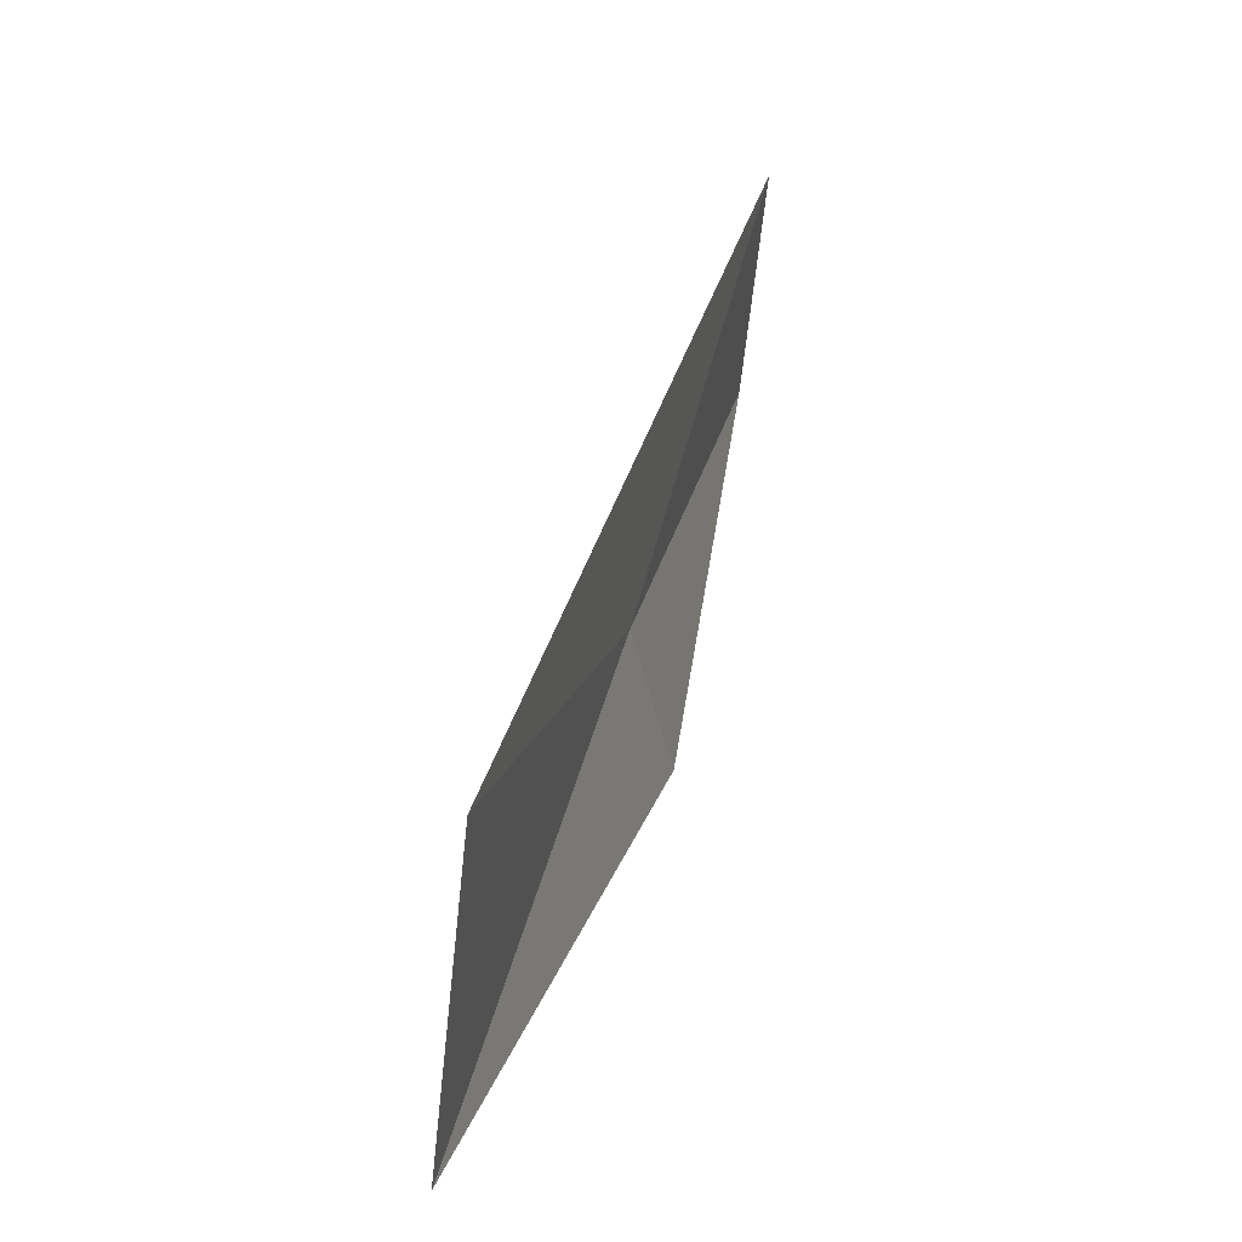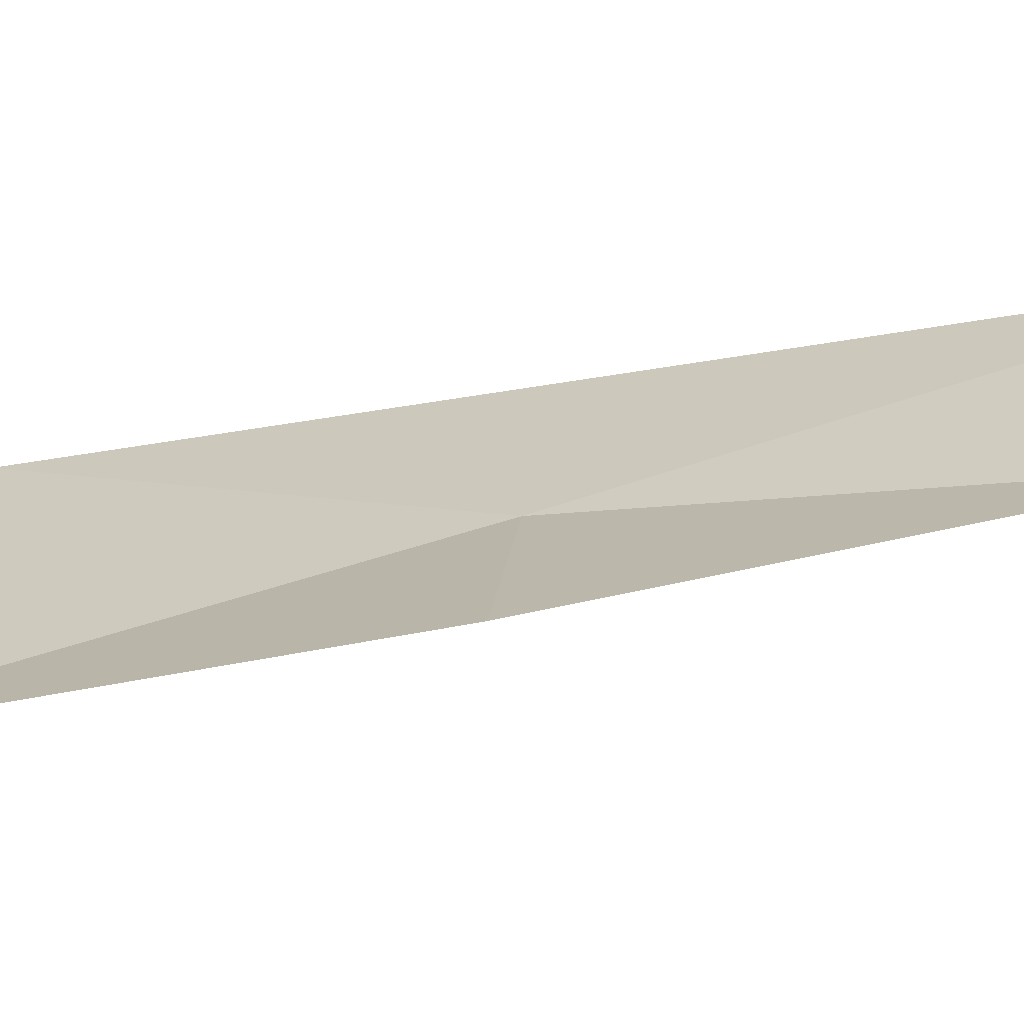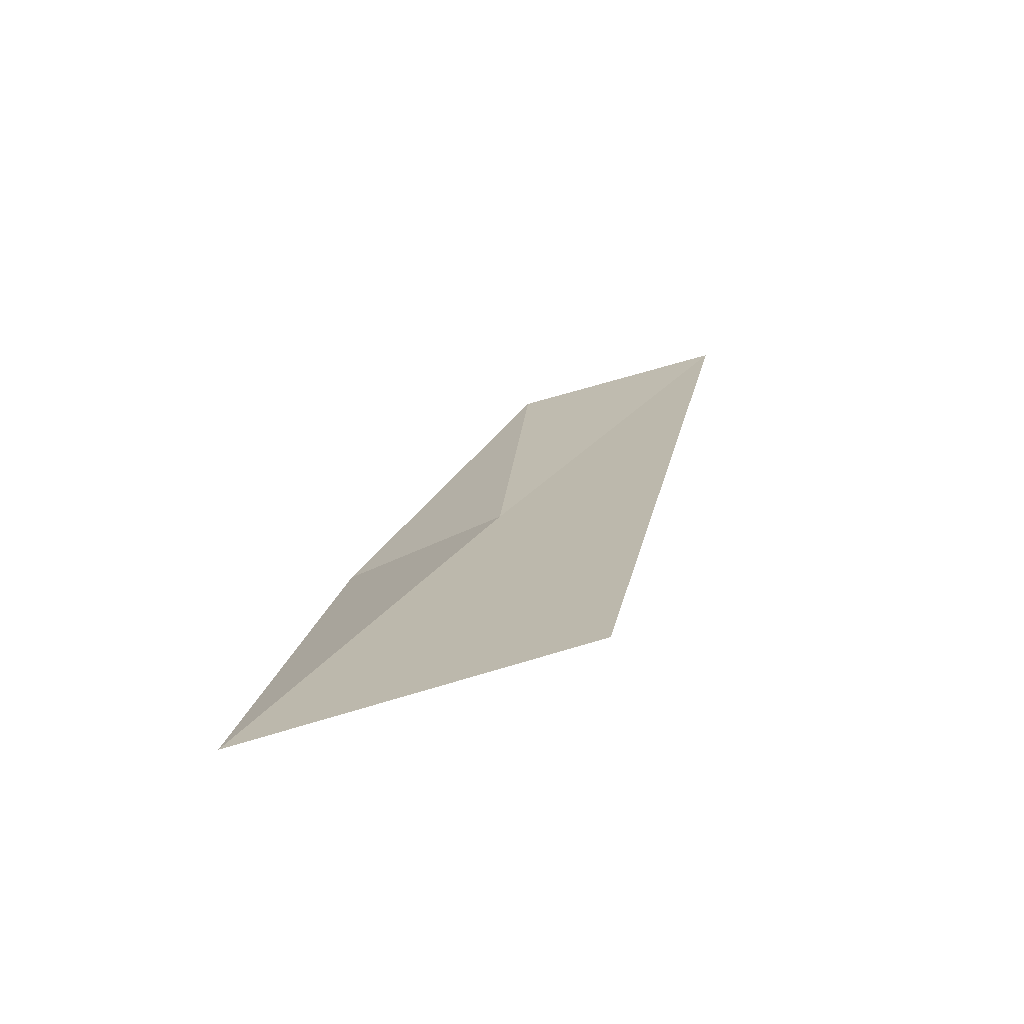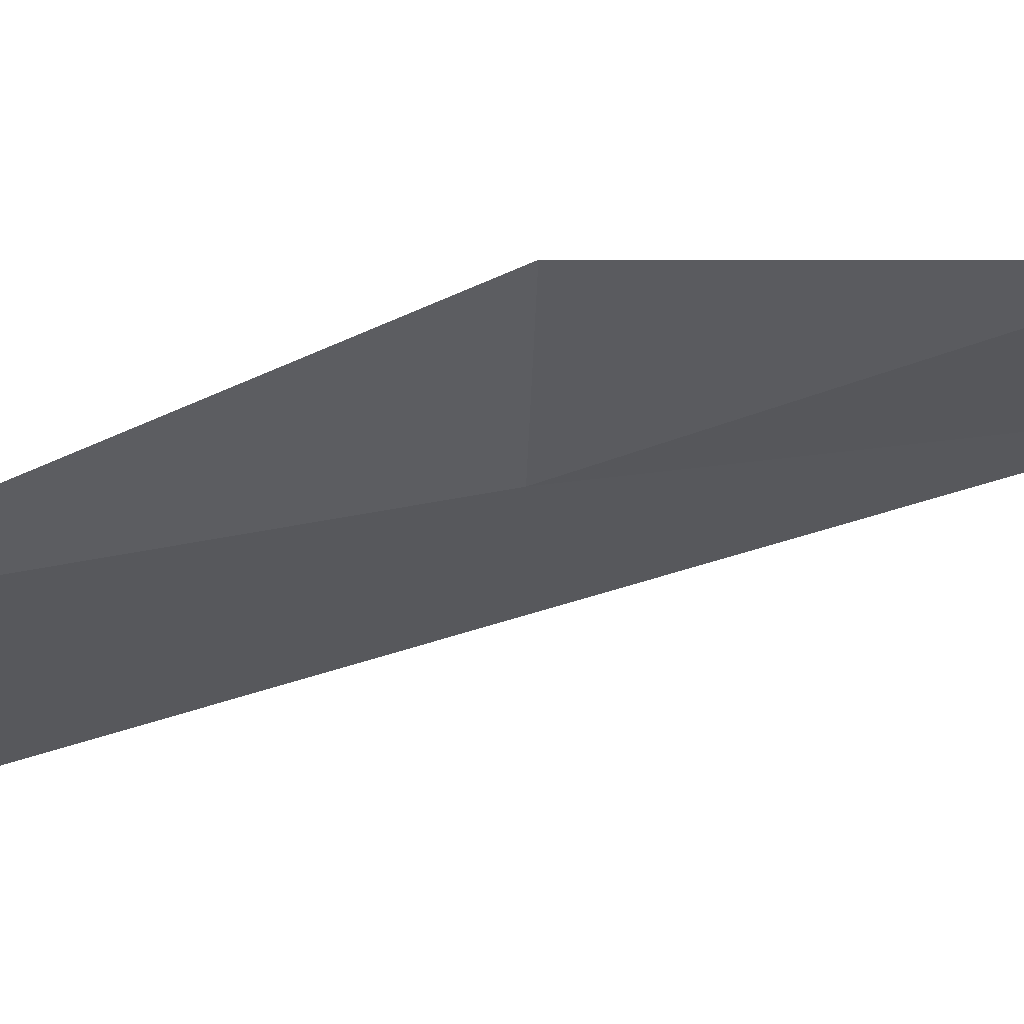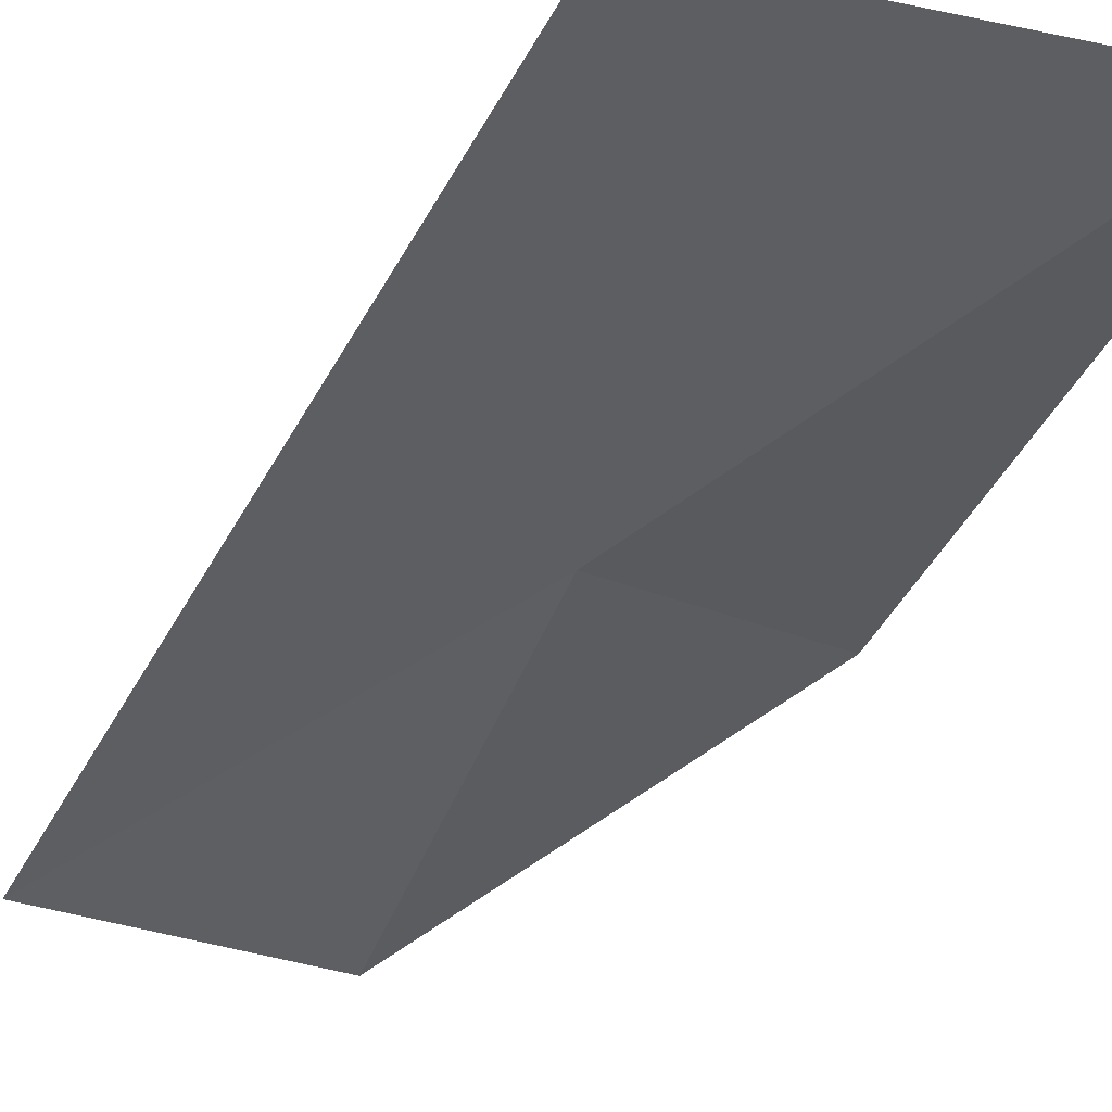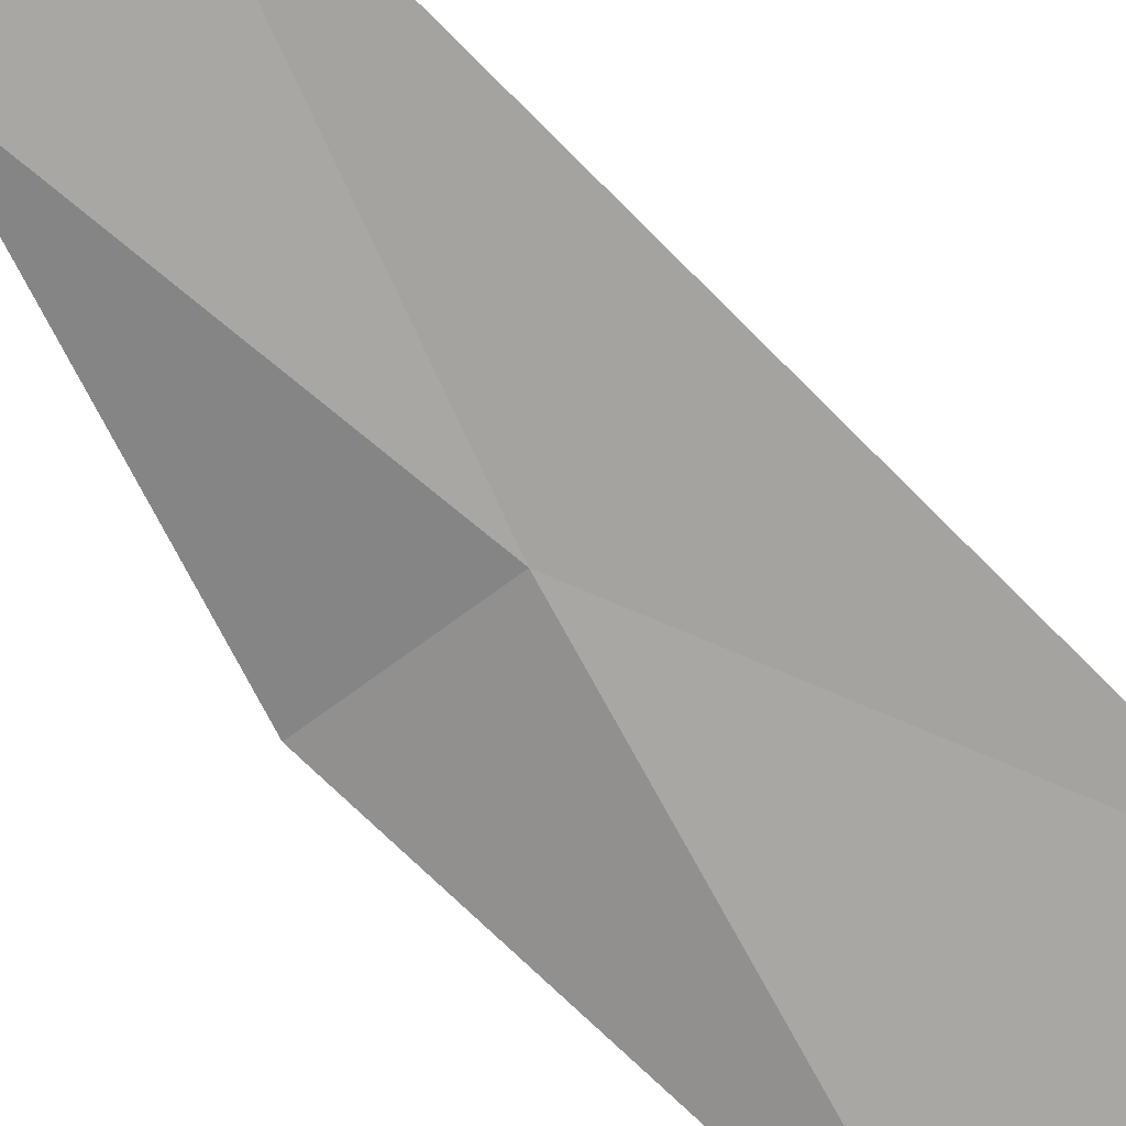
<metadata>
{"format":"obj","ext":"obj","renderer":"f3d","projection":"perspective","resolution":1024,"background":"white","views":[{"elev":-54.3,"azim":86.0,"up":"+Z"},{"elev":32.3,"azim":-72.5,"up":"+Y"},{"elev":-56.6,"azim":16.8,"up":"+Z"},{"elev":-22.1,"azim":-80.0,"up":"+Y"},{"elev":-55.0,"azim":161.0,"up":"+Y"},{"elev":-68.5,"azim":54.0,"up":"+Y"}]}
</metadata>
<code>
v 62.28 17.03 28.76
v 62.29 17.4 30.15
v 63.05 17.42 30.21
v 62.73 16.63 27.4
v 61.63 16.58 27.25
v 61.67 17.21 28.89
f 1 3 2
f 1 4 3
f 1 5 4
f 1 2 6
f 1 6 5

</code>
